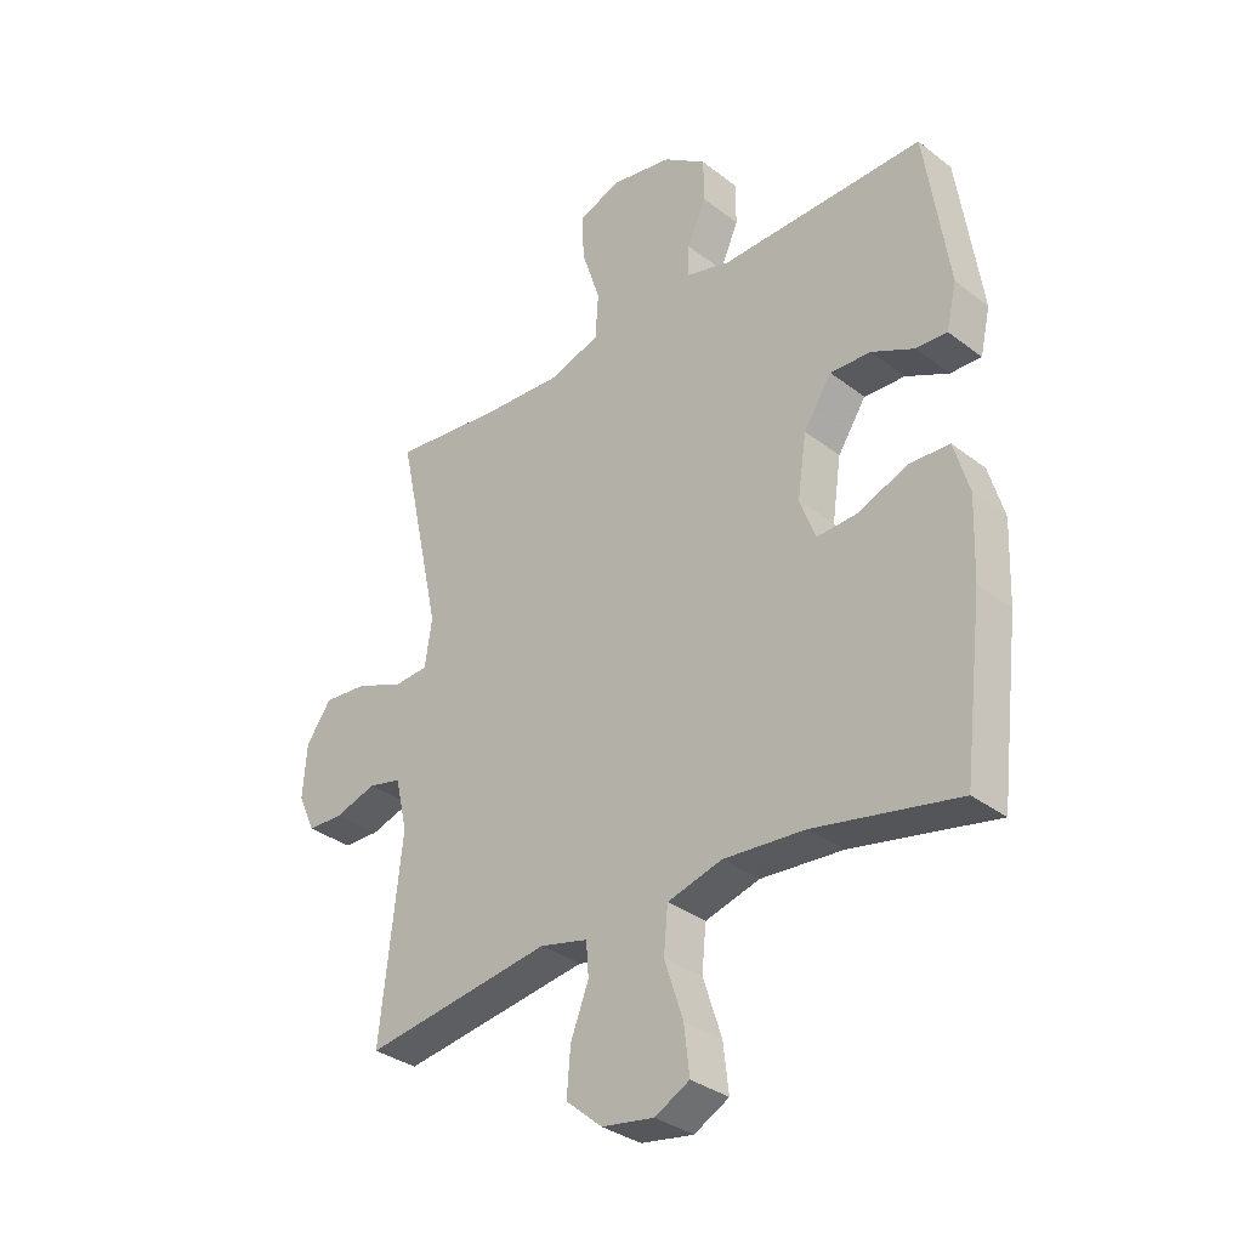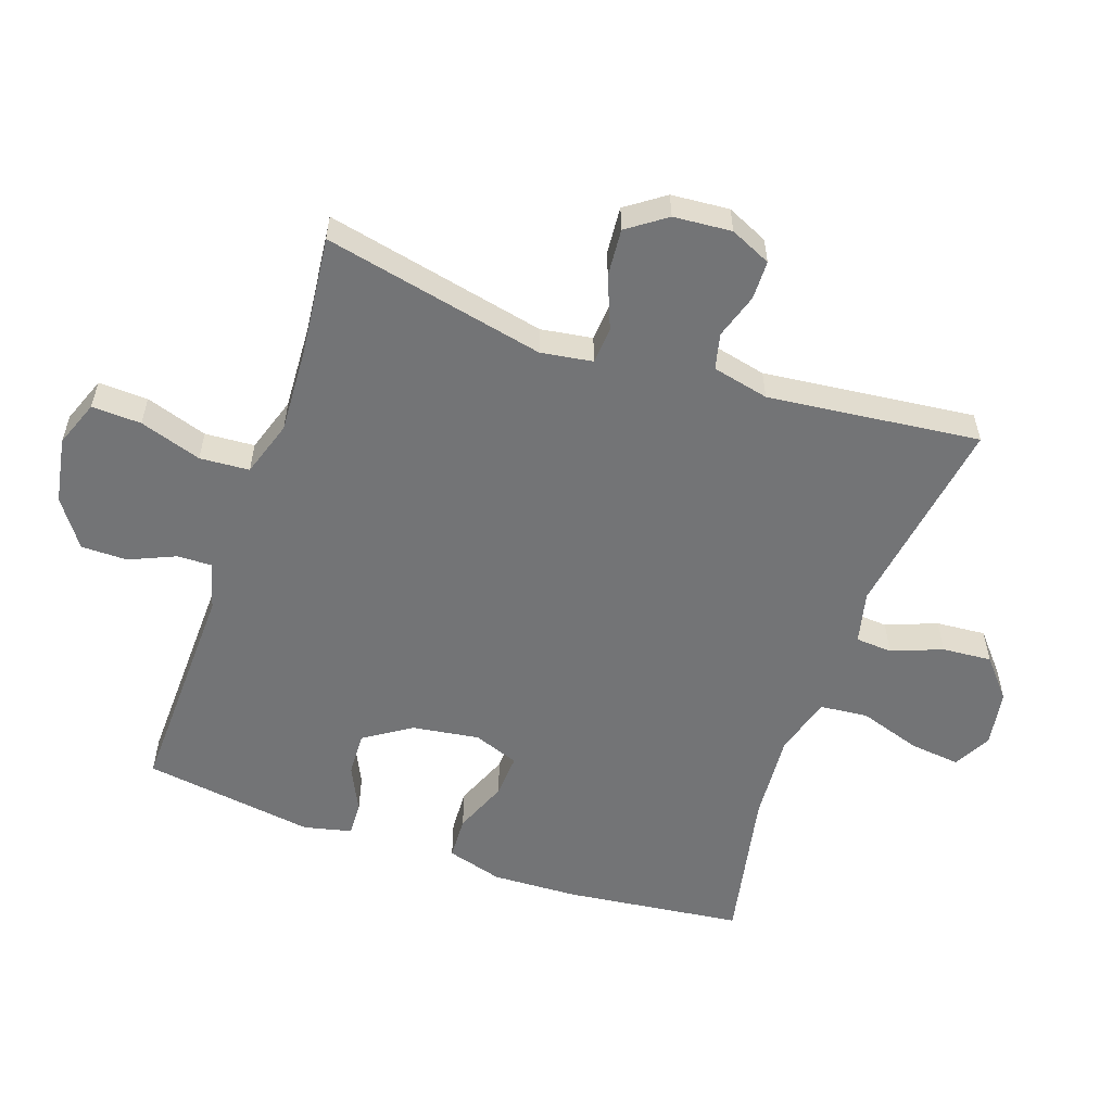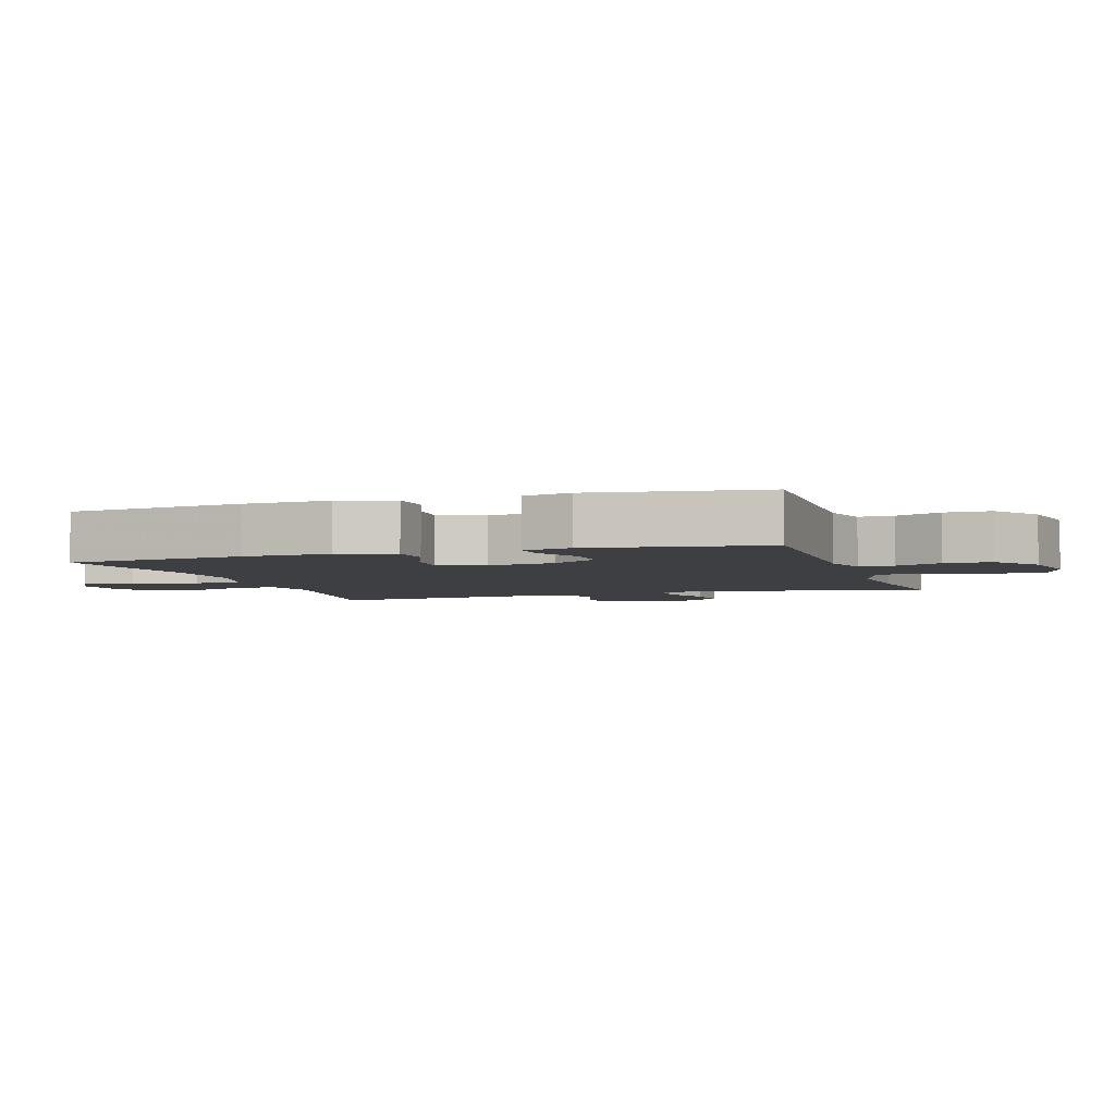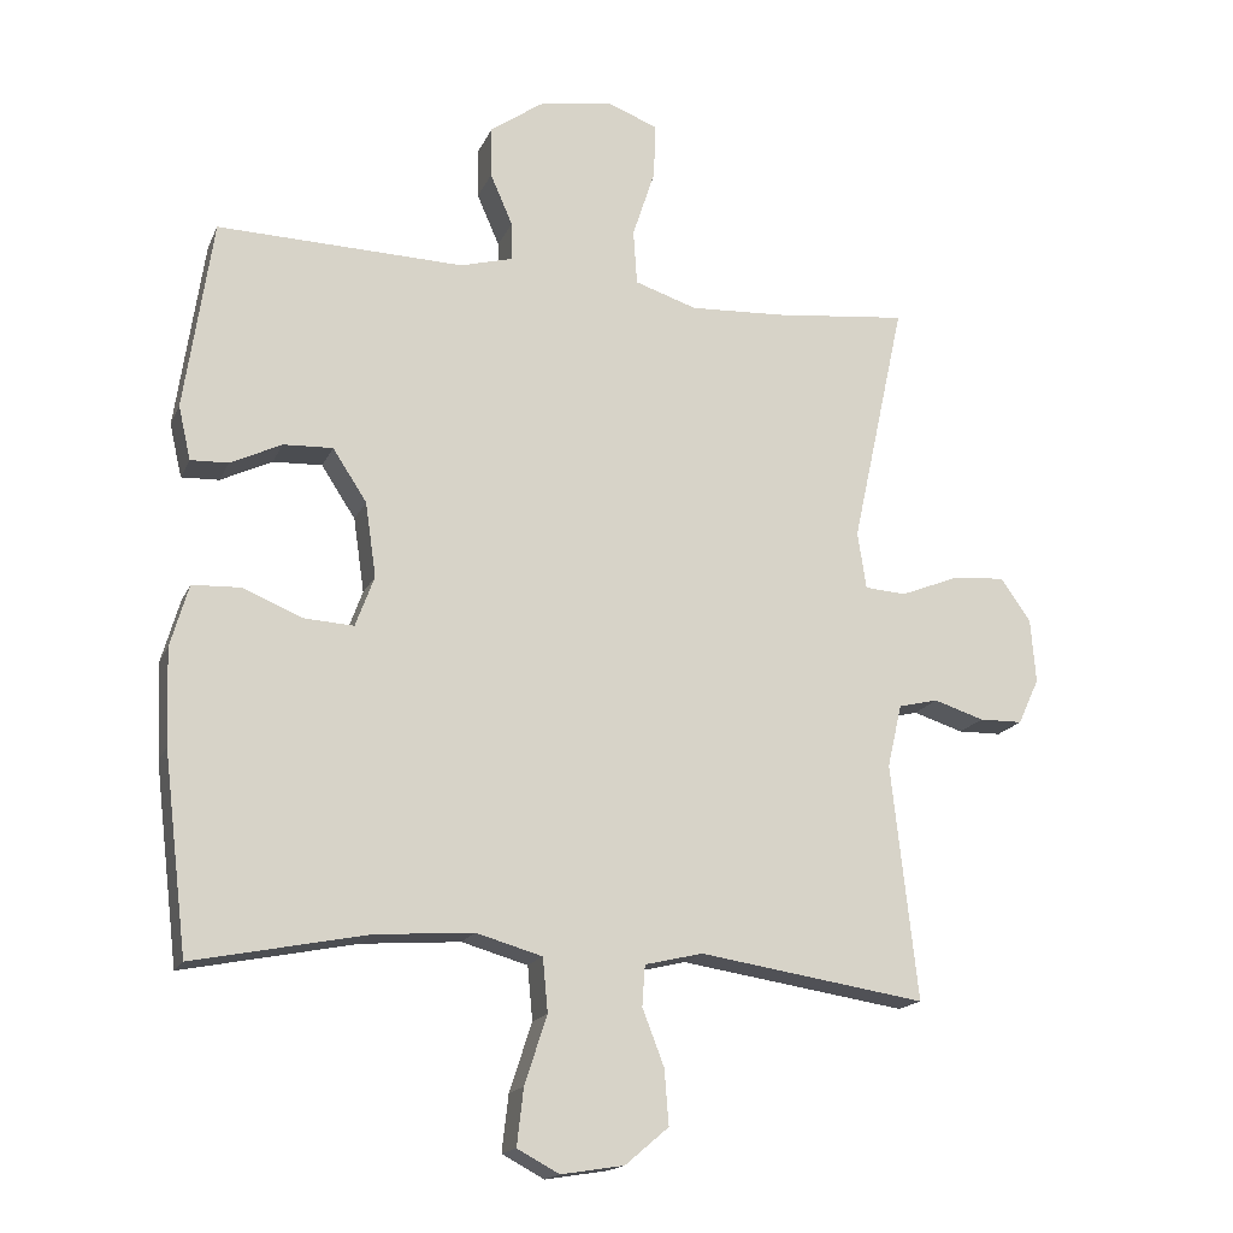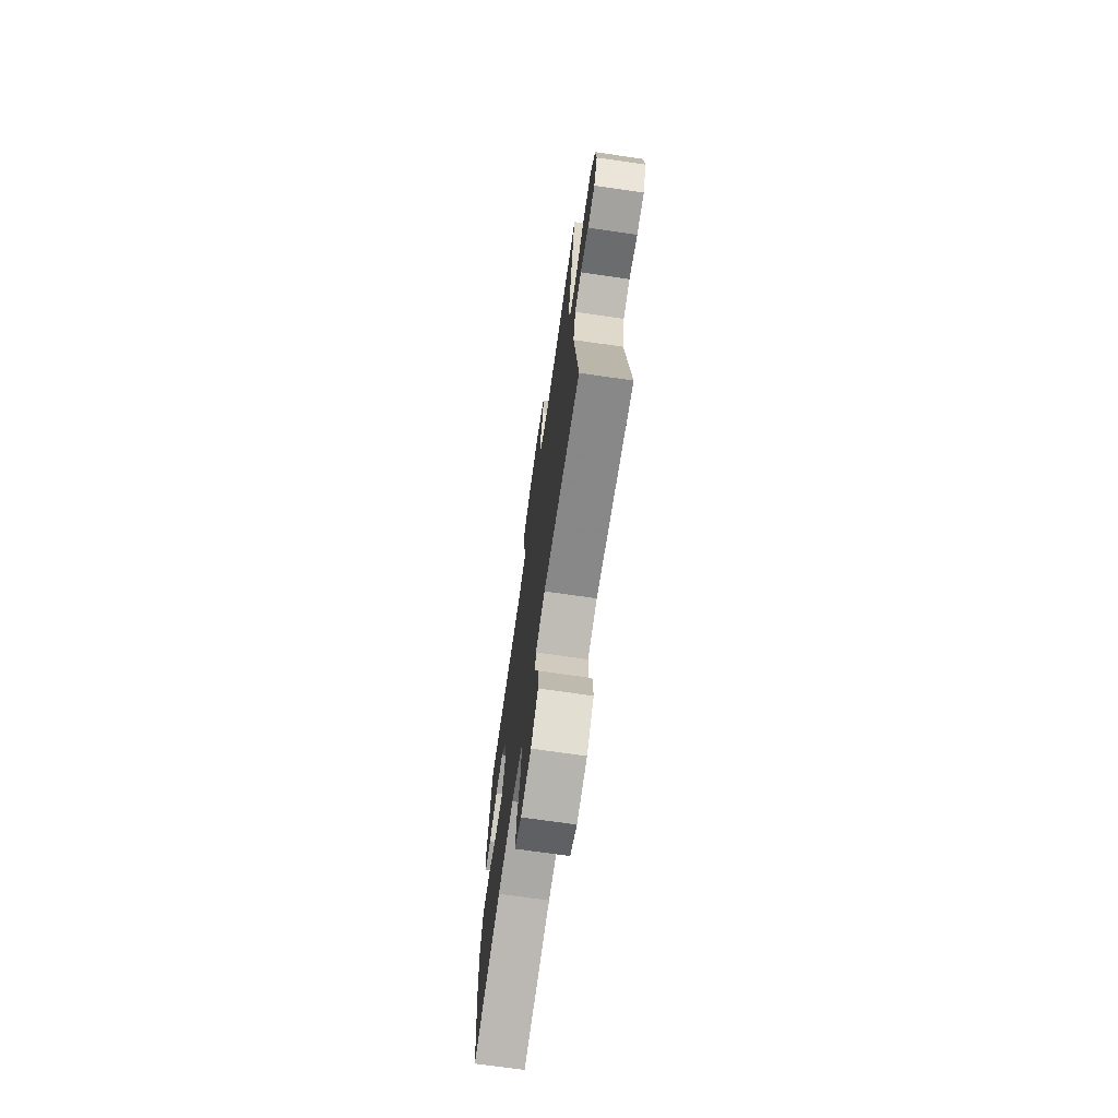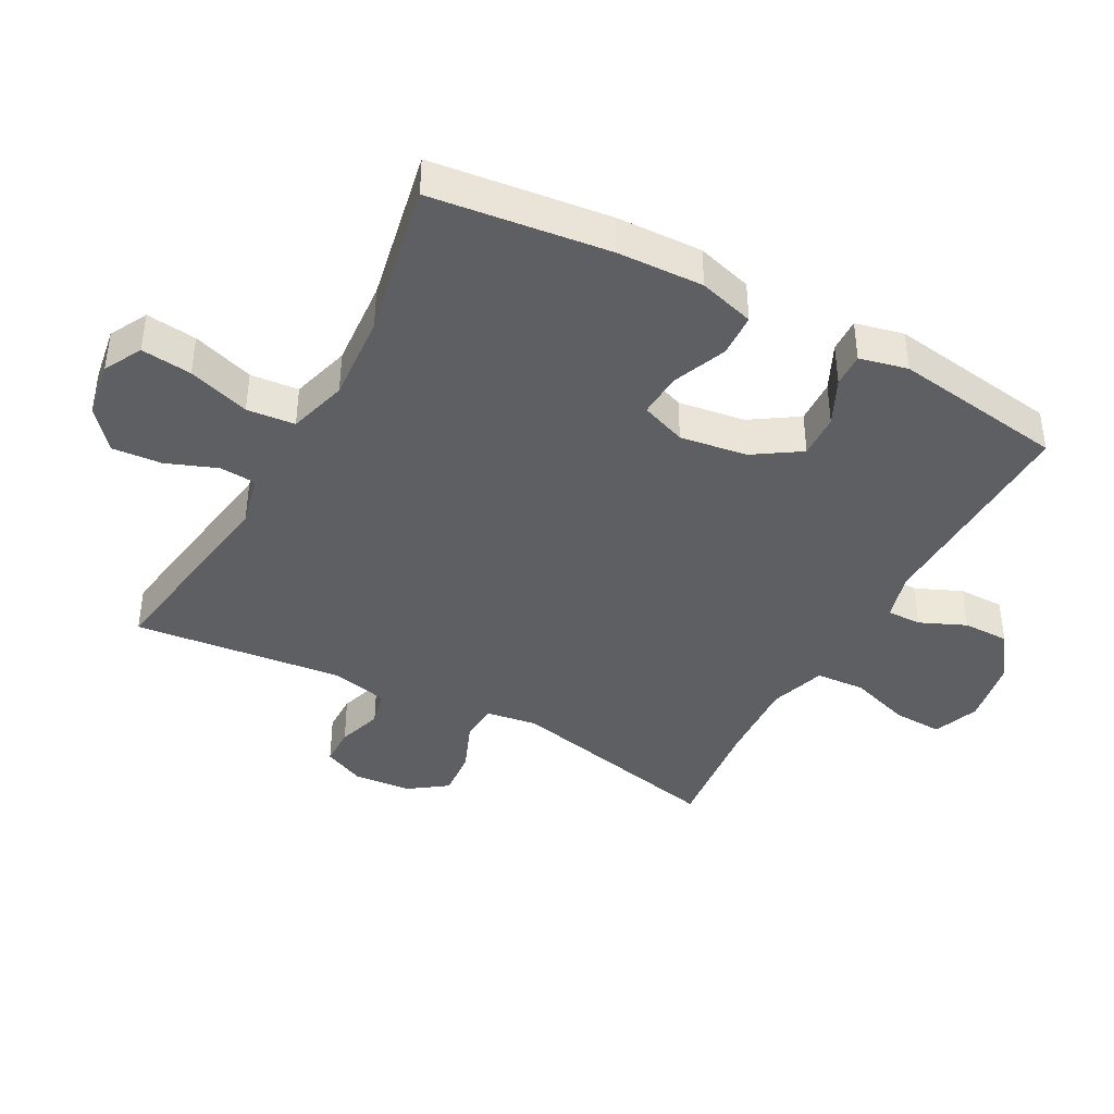
<metadata>
{"format":"obj","ext":"obj","renderer":"f3d","projection":"perspective","resolution":1024,"background":"white","views":[{"elev":-33.3,"azim":-136.4,"up":"+Z"},{"elev":-56.1,"azim":70.9,"up":"+Y"},{"elev":-4.1,"azim":-72.0,"up":"+Y"},{"elev":-17.0,"azim":-18.1,"up":"+Z"},{"elev":-71.4,"azim":81.8,"up":"+Z"},{"elev":-41.0,"azim":-118.4,"up":"+Y"}]}
</metadata>
<code>
v 0.5 0.07 -0.5
v 0.187 0.07 -0.452
v 0.107 0.07 -0.471
v 0.103 0.07 -0.527
v 0.133 0.07 -0.605
v 0.139 0.07 -0.681
v 0.079 0.07 -0.732
v -0.008 0.07 -0.746
v -0.066 0.07 -0.715
v -0.057 0.07 -0.637
v -0.026 0.07 -0.542
v -0.033 0.07 -0.468
v -0.124 0.07 -0.442
v -0.26 0.07 -0.452
v -0.5 0.07 -0.5
v -0.533 0.07 -0.227
v -0.538 0.07 -0.095
v -0.513 0.07 -0.009
v -0.446 0.07 -0.006
v -0.363 0.07 -0.04
v -0.295 0.07 -0.044
v -0.269 0.07 0.026
v -0.284 0.07 0.129
v -0.331 0.07 0.201
v -0.399 0.07 0.198
v -0.47 0.07 0.164
v -0.522 0.07 0.162
v -0.539 0.07 0.236
v -0.5 0.07 0.5
v -0.159 0.07 0.491
v -0.086 0.07 0.511
v -0.087 0.07 0.564
v -0.118 0.07 0.635
v -0.118 0.07 0.706
v -0.046 0.07 0.757
v 0.056 0.07 0.775
v 0.127 0.07 0.748
v 0.124 0.07 0.672
v 0.093 0.07 0.577
v 0.098 0.07 0.501
v 0.184 0.07 0.473
v 0.316 0.07 0.48
v 0.5 0.07 0.5
v 0.426 0.07 0.16
v 0.438 0.07 0.081
v 0.495 0.07 0.077
v 0.575 0.07 0.109
v 0.648 0.07 0.115
v 0.69 0.07 0.056
v 0.697 0.07 -0.033
v 0.668 0.07 -0.096
v 0.608 0.07 -0.097
v 0.539 0.07 -0.075
v 0.484 0.07 -0.088
v 0.464 0.07 -0.175
v 0.5 0 -0.5
v 0.187 0 -0.452
v 0.107 0 -0.471
v 0.103 0 -0.527
v 0.133 0 -0.605
v 0.139 0 -0.681
v 0.079 0 -0.732
v -0.008 0 -0.746
v -0.066 0 -0.715
v -0.057 0 -0.637
v -0.026 0 -0.542
v -0.033 0 -0.468
v -0.124 0 -0.442
v -0.26 0 -0.452
v -0.5 0 -0.5
v -0.533 0 -0.227
v -0.538 0 -0.095
v -0.513 0 -0.009
v -0.446 0 -0.006
v -0.363 0 -0.04
v -0.295 0 -0.044
v -0.269 0 0.026
v -0.284 0 0.129
v -0.331 0 0.201
v -0.399 0 0.198
v -0.47 0 0.164
v -0.522 0 0.162
v -0.539 0 0.236
v -0.5 0 0.5
v -0.159 0 0.491
v -0.086 0 0.511
v -0.087 0 0.564
v -0.118 0 0.635
v -0.118 0 0.706
v -0.046 0 0.757
v 0.056 0 0.775
v 0.127 0 0.748
v 0.124 0 0.672
v 0.093 0 0.577
v 0.098 0 0.501
v 0.184 0 0.473
v 0.316 0 0.48
v 0.5 0 0.5
v 0.426 0 0.16
v 0.438 0 0.081
v 0.495 0 0.077
v 0.575 0 0.109
v 0.648 0 0.115
v 0.69 0 0.056
v 0.697 0 -0.033
v 0.668 0 -0.096
v 0.608 0 -0.097
v 0.539 0 -0.075
v 0.484 0 -0.088
v 0.464 0 -0.175
f 51 52 53
f 50 51 53
f 49 50 53
f 48 49 53
f 47 48 53
f 46 47 53
f 45 46 53 54
f 42 43 44
f 41 42 44 45
f 45 54 55
f 41 45 55
f 40 41 55
f 37 38 39
f 36 37 39
f 35 36 39
f 34 35 39
f 33 34 39
f 32 33 39
f 31 32 39 40
f 28 29 30
f 27 28 30
f 26 27 30
f 25 26 30
f 30 31 40
f 25 30 40
f 24 25 40
f 18 19 20
f 17 18 20
f 16 17 20
f 15 16 20
f 14 15 20
f 13 14 20 21
f 12 13 21 22
f 9 10 11
f 8 9 11
f 7 8 11
f 6 7 11
f 5 6 11
f 4 5 11
f 3 4 11 12
f 12 22 23
f 3 12 23
f 2 3 23
f 24 40 55
f 23 24 55
f 2 23 55
f 1 2 55
f 108 107 106
f 108 106 105
f 108 105 104
f 108 104 103
f 108 103 102
f 108 102 101
f 109 108 101 100
f 99 98 97
f 100 99 97 96
f 110 109 100
f 110 100 96
f 110 96 95
f 94 93 92
f 94 92 91
f 94 91 90
f 94 90 89
f 94 89 88
f 94 88 87
f 95 94 87 86
f 85 84 83
f 85 83 82
f 85 82 81
f 85 81 80
f 95 86 85
f 95 85 80
f 95 80 79
f 75 74 73
f 75 73 72
f 75 72 71
f 75 71 70
f 75 70 69
f 76 75 69 68
f 77 76 68 67
f 66 65 64
f 66 64 63
f 66 63 62
f 66 62 61
f 66 61 60
f 66 60 59
f 67 66 59 58
f 78 77 67
f 78 67 58
f 78 58 57
f 110 95 79
f 110 79 78
f 110 78 57
f 110 57 56
f 1 56 57 2
f 2 57 58 3
f 3 58 59 4
f 4 59 60 5
f 5 60 61 6
f 6 61 62 7
f 7 62 63 8
f 8 63 64 9
f 9 64 65 10
f 10 65 66 11
f 11 66 67 12
f 12 67 68 13
f 13 68 69 14
f 14 69 70 15
f 15 70 71 16
f 16 71 72 17
f 17 72 73 18
f 18 73 74 19
f 19 74 75 20
f 20 75 76 21
f 21 76 77 22
f 22 77 78 23
f 23 78 79 24
f 24 79 80 25
f 25 80 81 26
f 26 81 82 27
f 27 82 83 28
f 28 83 84 29
f 29 84 85 30
f 30 85 86 31
f 31 86 87 32
f 32 87 88 33
f 33 88 89 34
f 34 89 90 35
f 35 90 91 36
f 36 91 92 37
f 37 92 93 38
f 38 93 94 39
f 39 94 95 40
f 40 95 96 41
f 41 96 97 42
f 42 97 98 43
f 43 98 99 44
f 44 99 100 45
f 45 100 101 46
f 46 101 102 47
f 47 102 103 48
f 48 103 104 49
f 49 104 105 50
f 50 105 106 51
f 51 106 107 52
f 52 107 108 53
f 53 108 109 54
f 54 109 110 55
f 55 110 56 1

</code>
